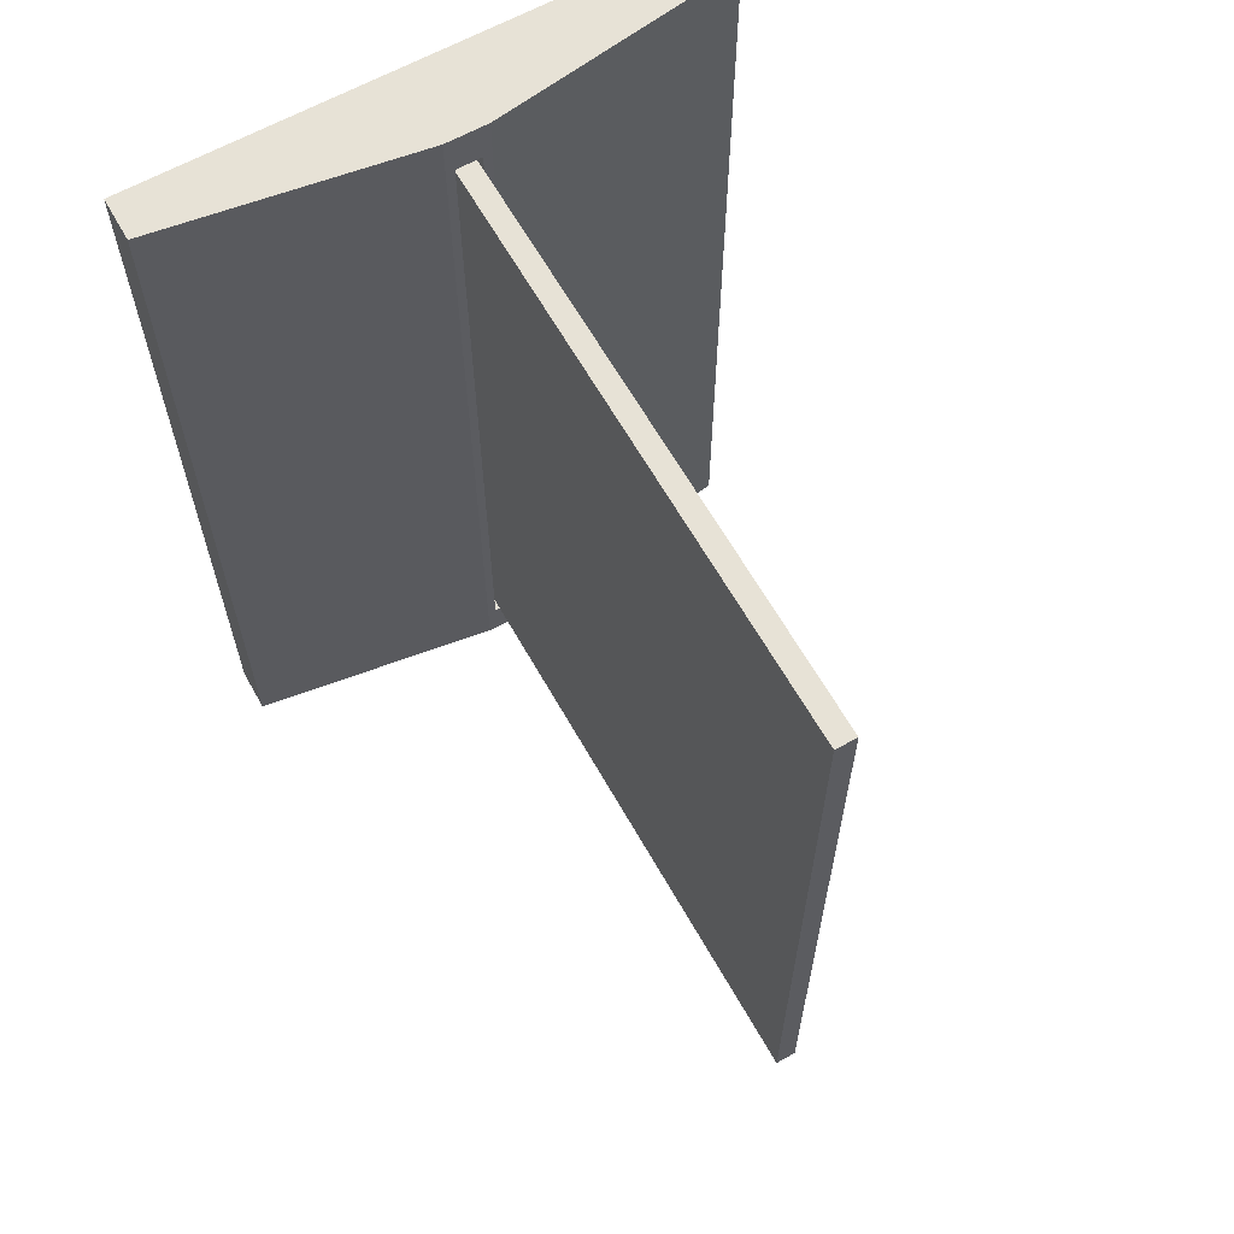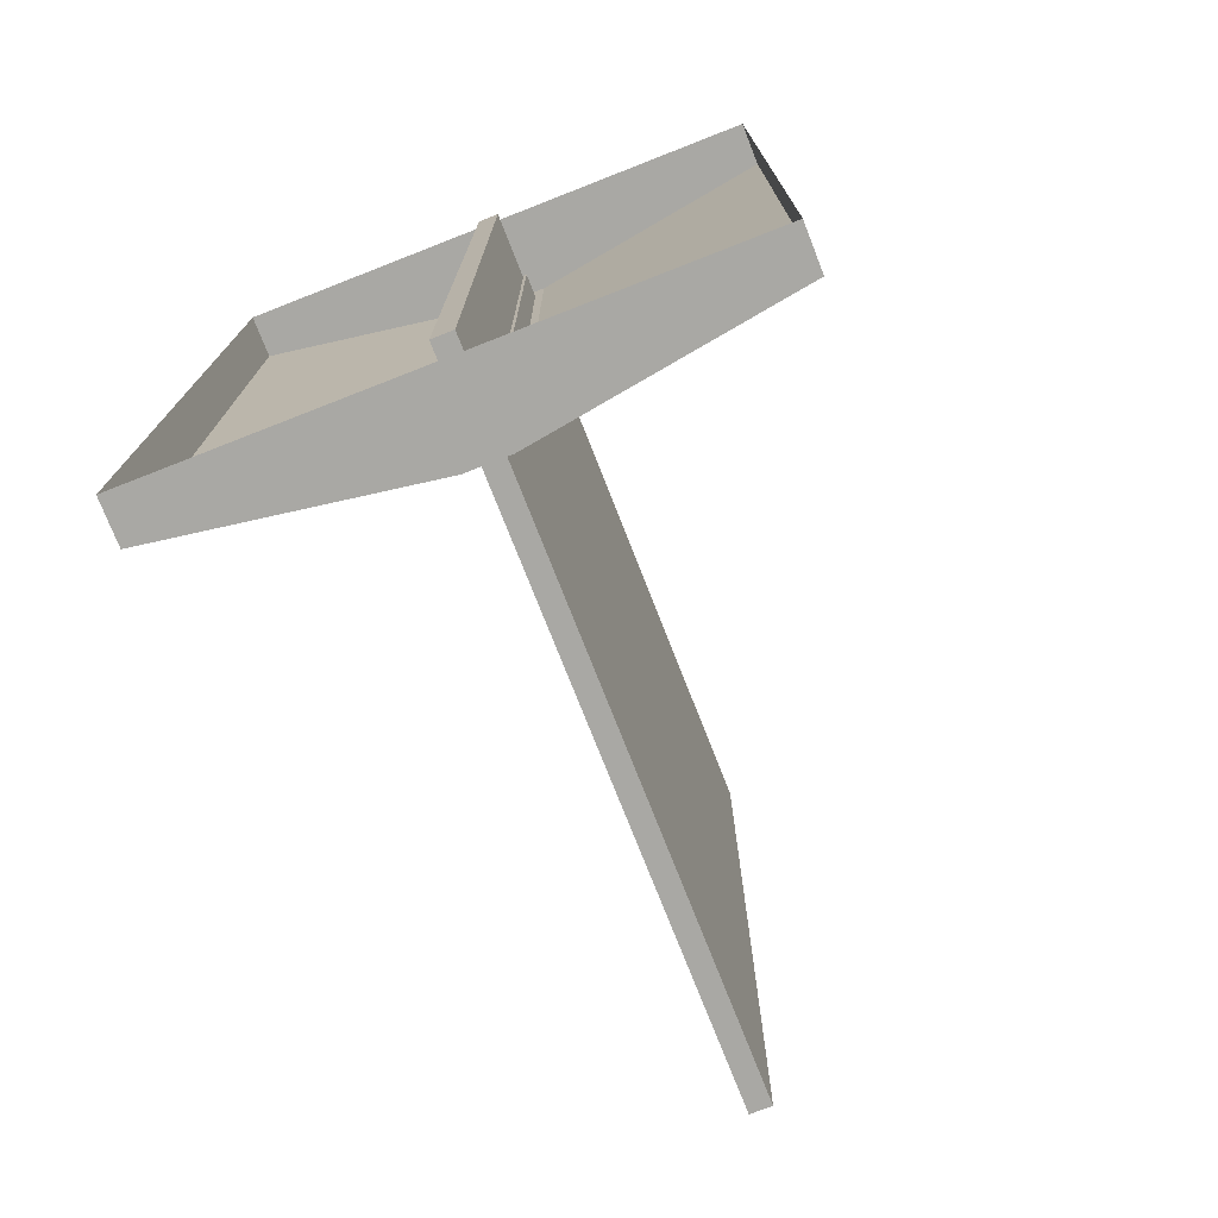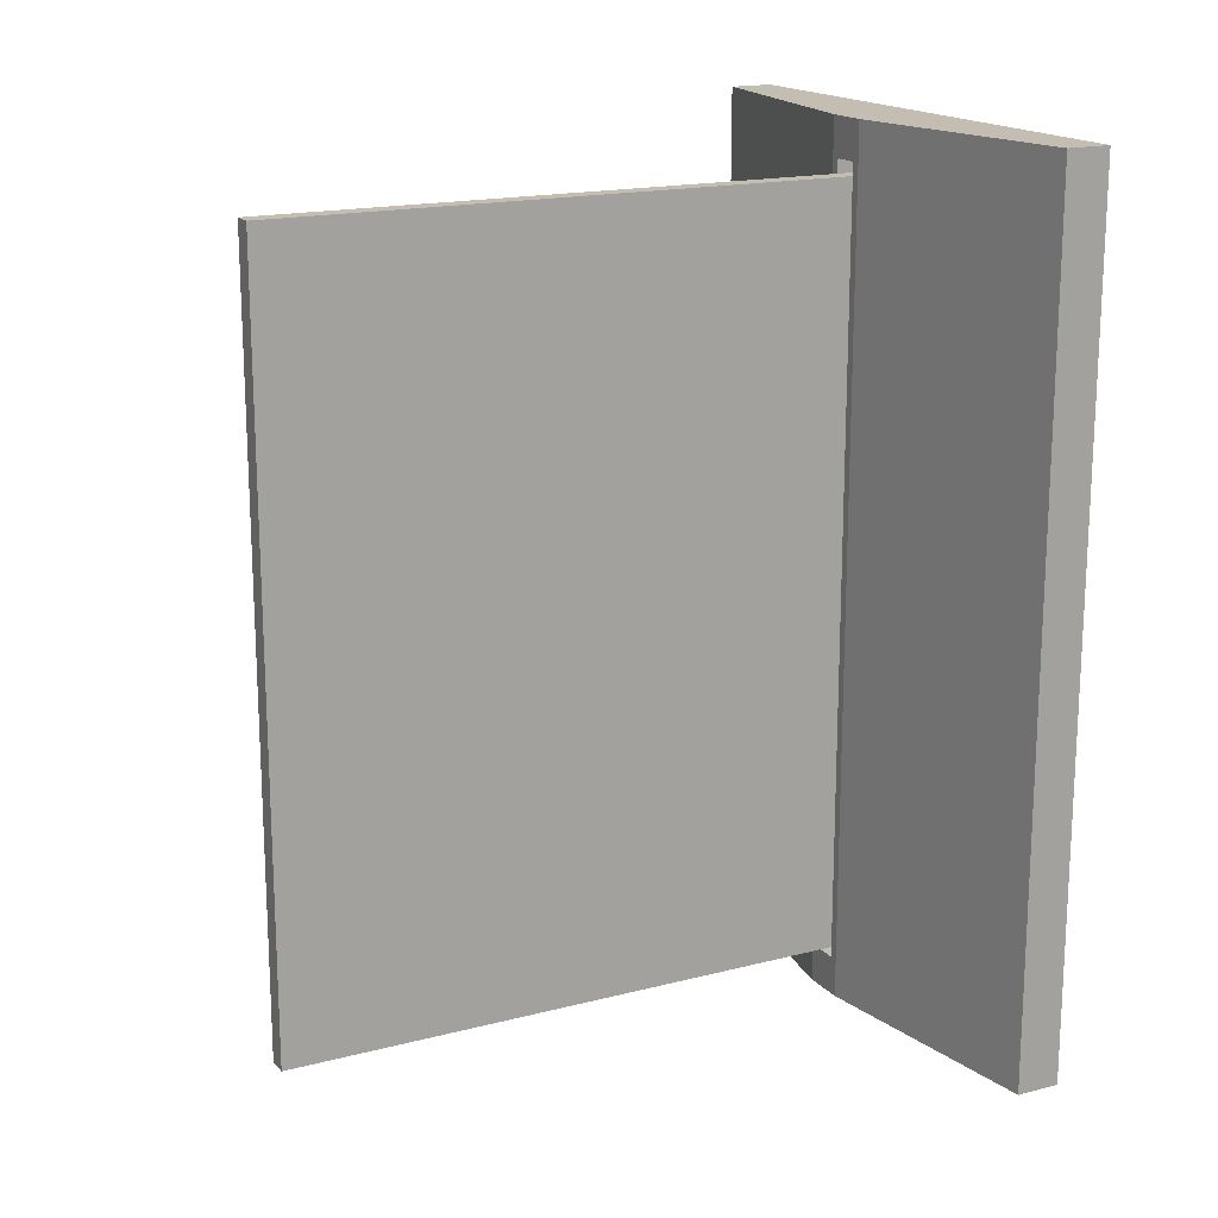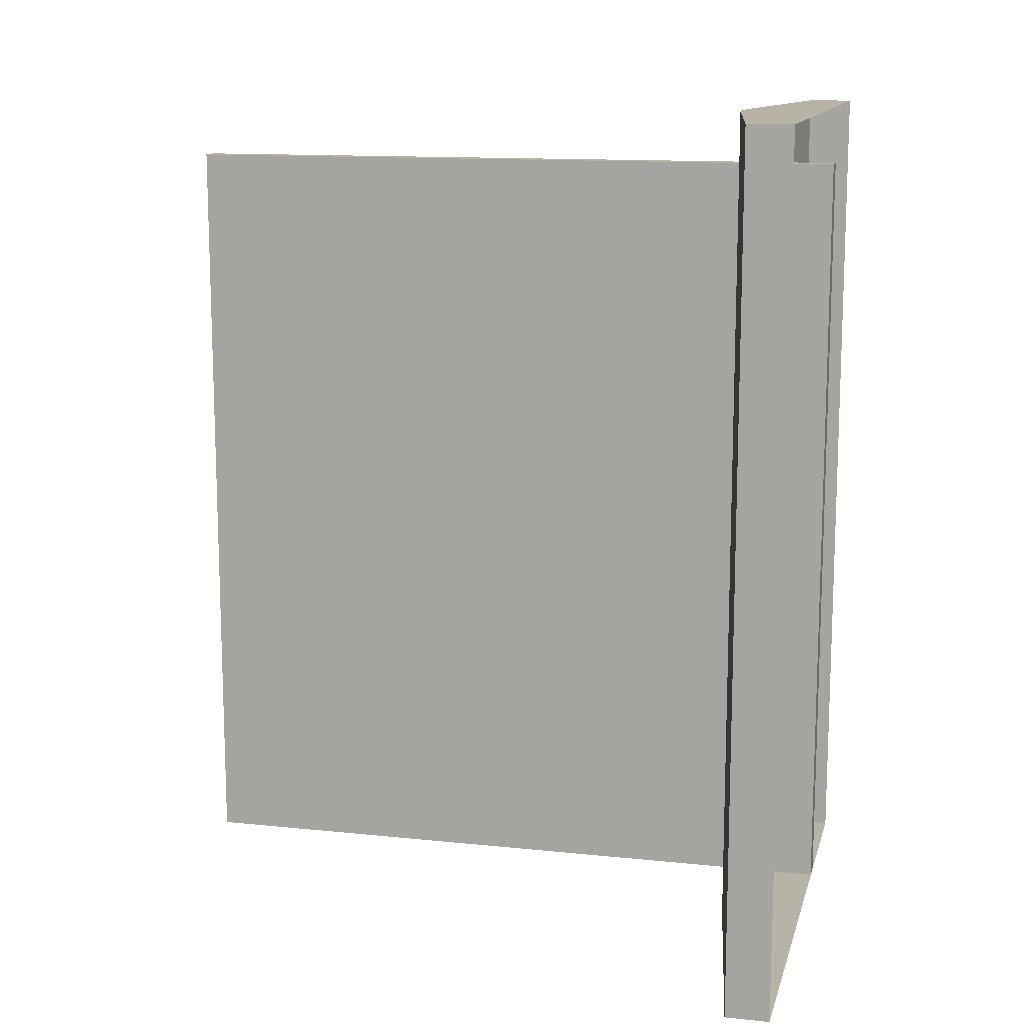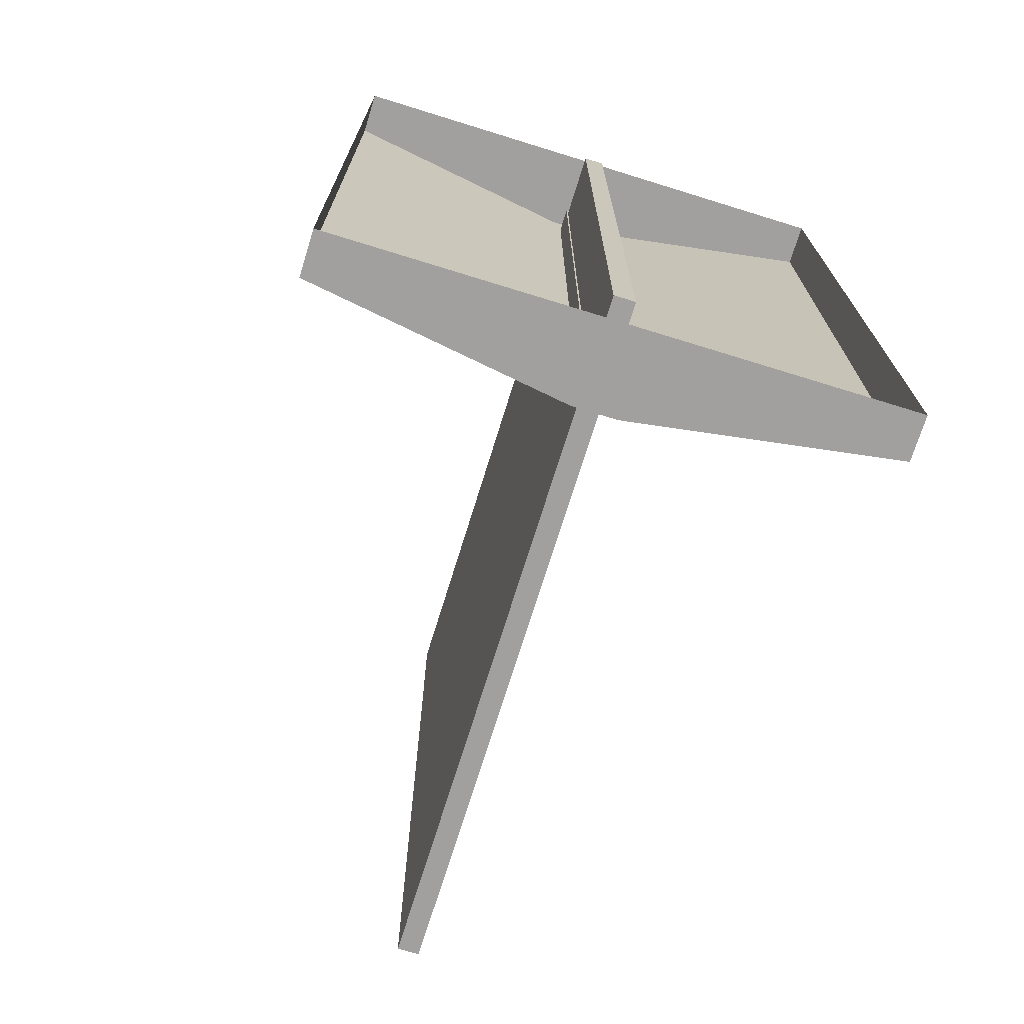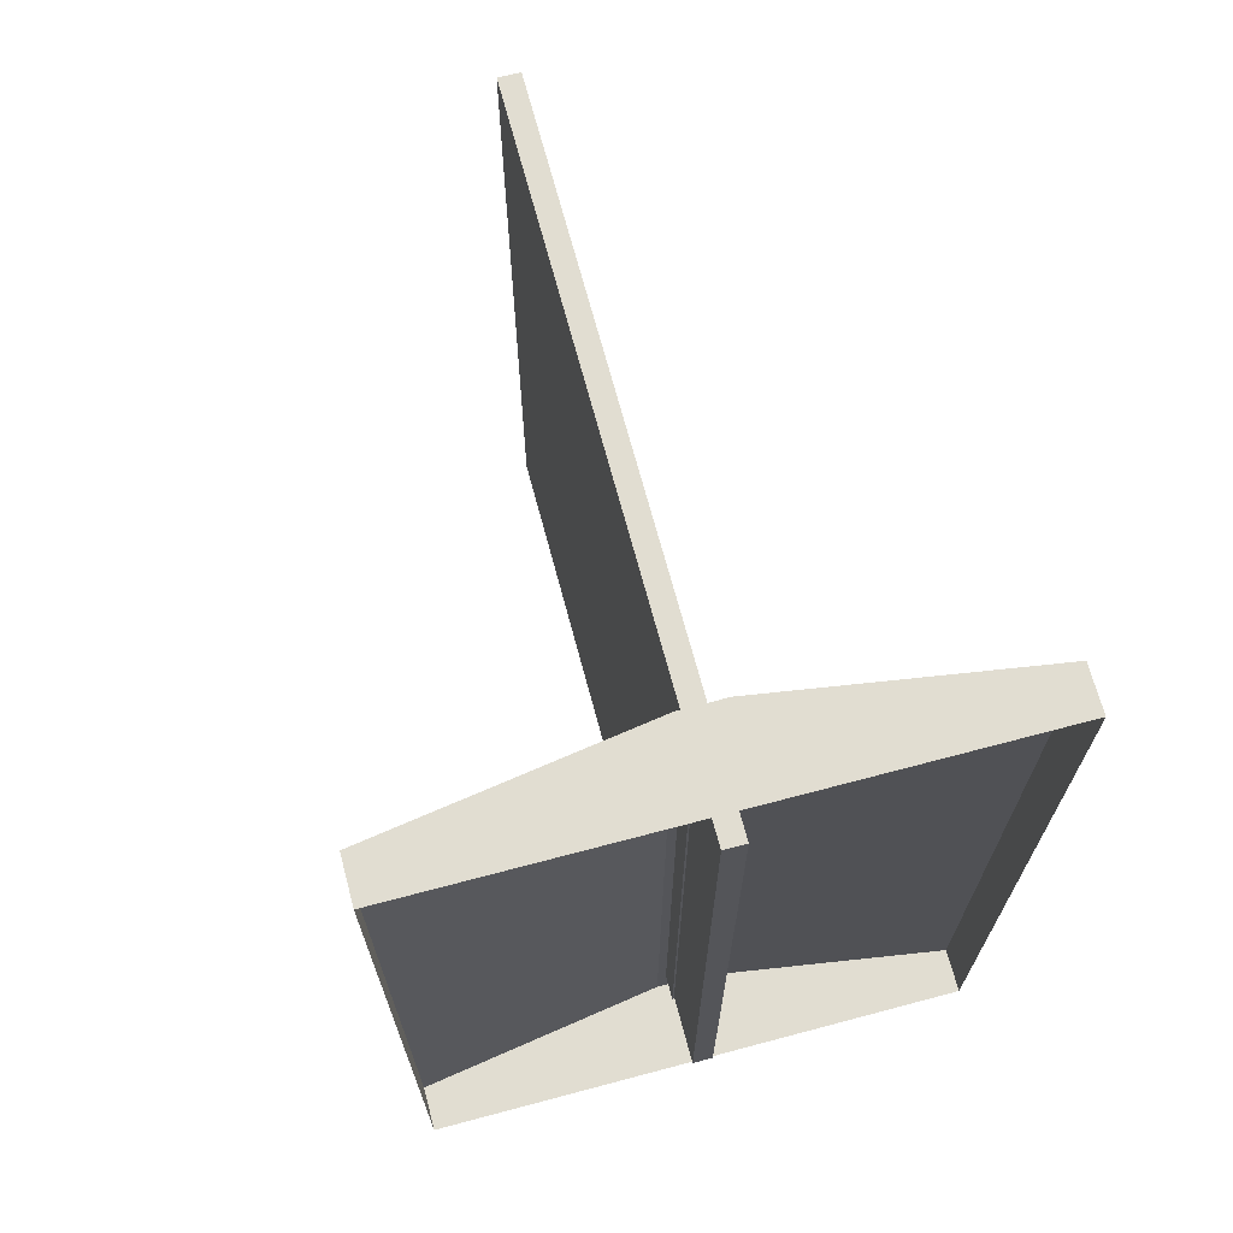
<metadata>
{"format":"obj","ext":"obj","renderer":"f3d","projection":"perspective","resolution":1024,"background":"white","views":[{"elev":63.4,"azim":150.6,"up":"+Z"},{"elev":-75.0,"azim":21.4,"up":"+Z"},{"elev":17.2,"azim":-117.3,"up":"+Z"},{"elev":12.9,"azim":-76.4,"up":"+Z"},{"elev":-71.9,"azim":-17.2,"up":"+Z"},{"elev":68.9,"azim":-14.9,"up":"+Z"}]}
</metadata>
<code>
o block_box.001
v 0.4982 0.0399 0.7805
v 0.4982 -0.0399 0.7805
v -0.4982 0.0399 0.7805
v -0.4982 -0.0399 0.7805
v 0.4982 0.0399 -0.7805
v 0.4982 -0.0399 -0.7805
v -0.4982 0.0399 -0.7805
v -0.4982 -0.0399 -0.7805
v -0.02312 0.1108 0.71
v 0.02312 0.1108 0.71
v 0.03867 -0.0399 0.7805
v -0.03867 -0.0399 0.7805
v 0.02312 0.1108 -0.71
v -0.02312 0.1108 -0.71
v -0.03867 -0.0399 -0.7805
v 0.03867 -0.0399 -0.7805
v -0.03867 0.1108 0.7805
v 0.03867 0.1108 0.7805
v 0.03867 0.1108 -0.7805
v -0.03867 0.1108 -0.7805
v -0.02312 0.06659 0.71
v 0.02312 0.06659 0.71
v 0.02312 0.06659 -0.71
v -0.02312 0.06659 -0.71
v 0.01737 -0.0593 0.686
v 0.01737 1.155 0.686
v -0.02019 -0.0593 0.686
v -0.02019 1.155 0.686
v 0.01737 -0.0593 -0.6923
v 0.01737 1.155 -0.6923
v -0.02019 -0.0593 -0.6923
v -0.02019 1.155 -0.6923
f 17 3 4 12
f 3 7 8 4
f 19 5 6 16
f 5 1 2 6
f 18 1 5 19
f 3 17 20 7
f 13 23 22 10
f 7 20 15 8
f 20 19 16 15
f 1 18 11 2
f 18 17 12 11
f 9 17 18 10
f 13 19 20 14
f 14 20 17 9
f 10 18 19 13
f 21 22 23 24
f 14 24 23 13
f 9 21 24 14
f 10 22 21 9
f 25 26 28 27
f 27 28 32 31
f 31 32 30 29
f 29 30 26 25
f 27 31 29 25
f 32 28 26 30

</code>
